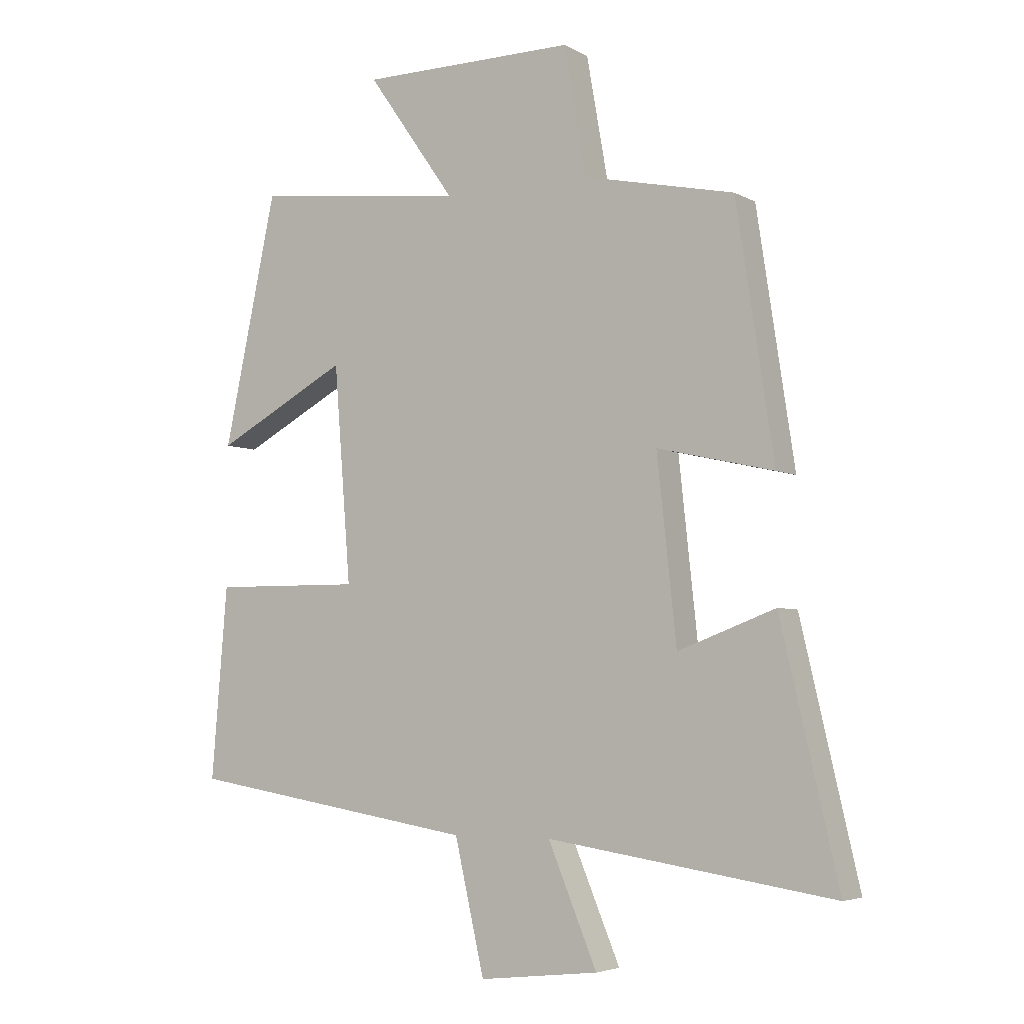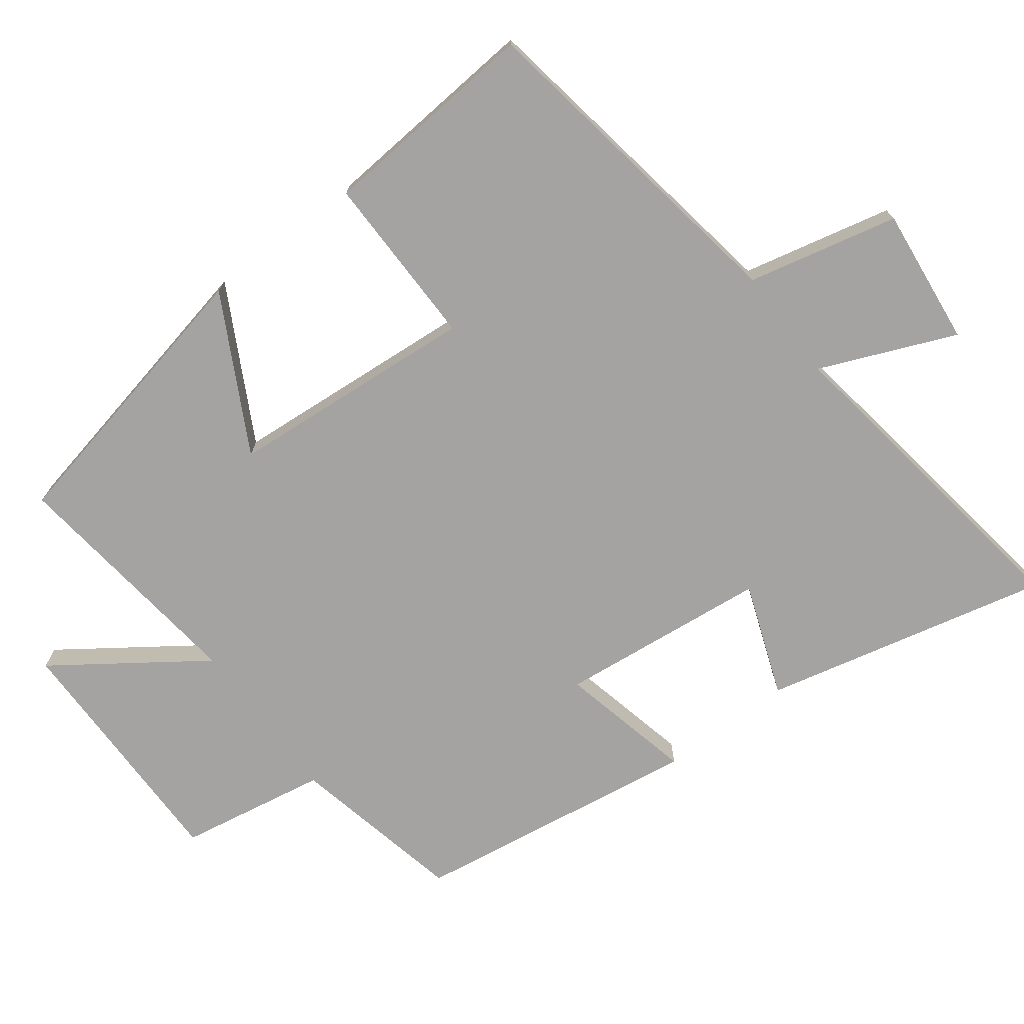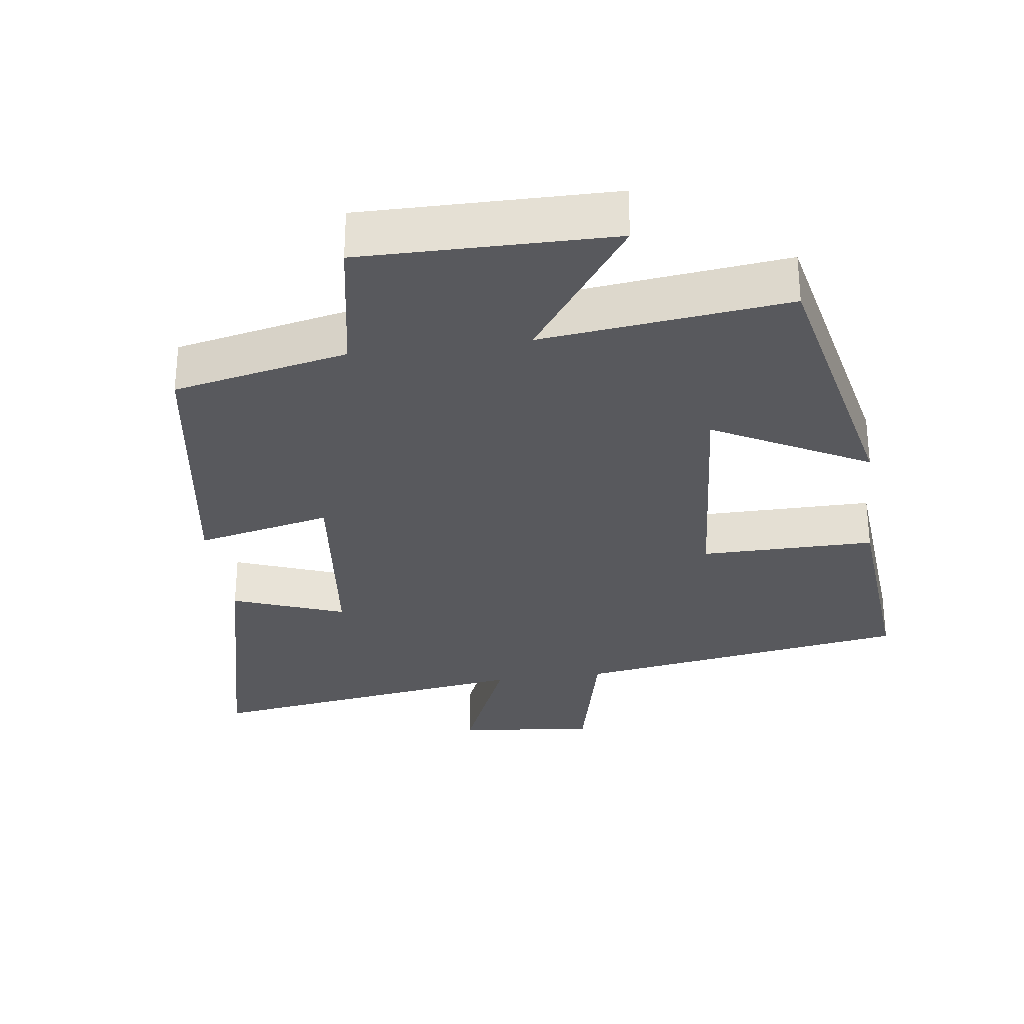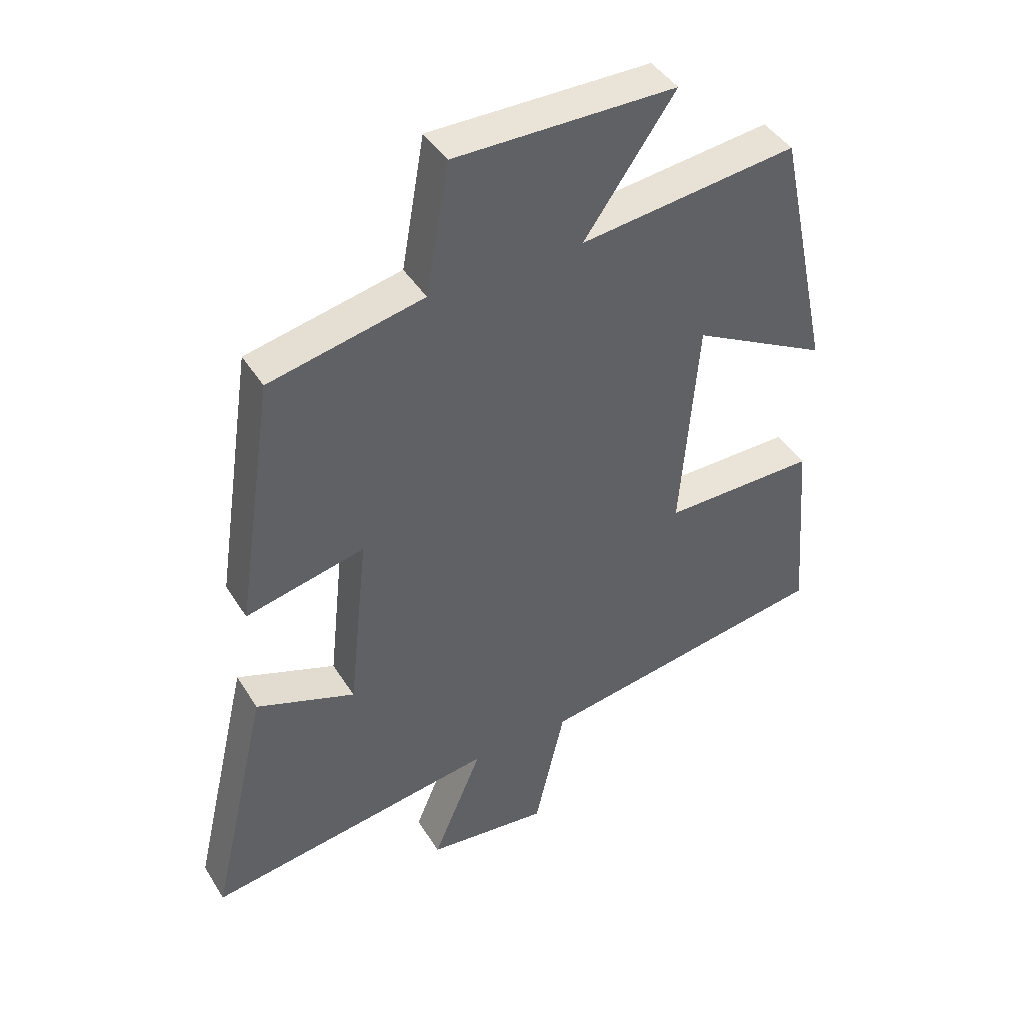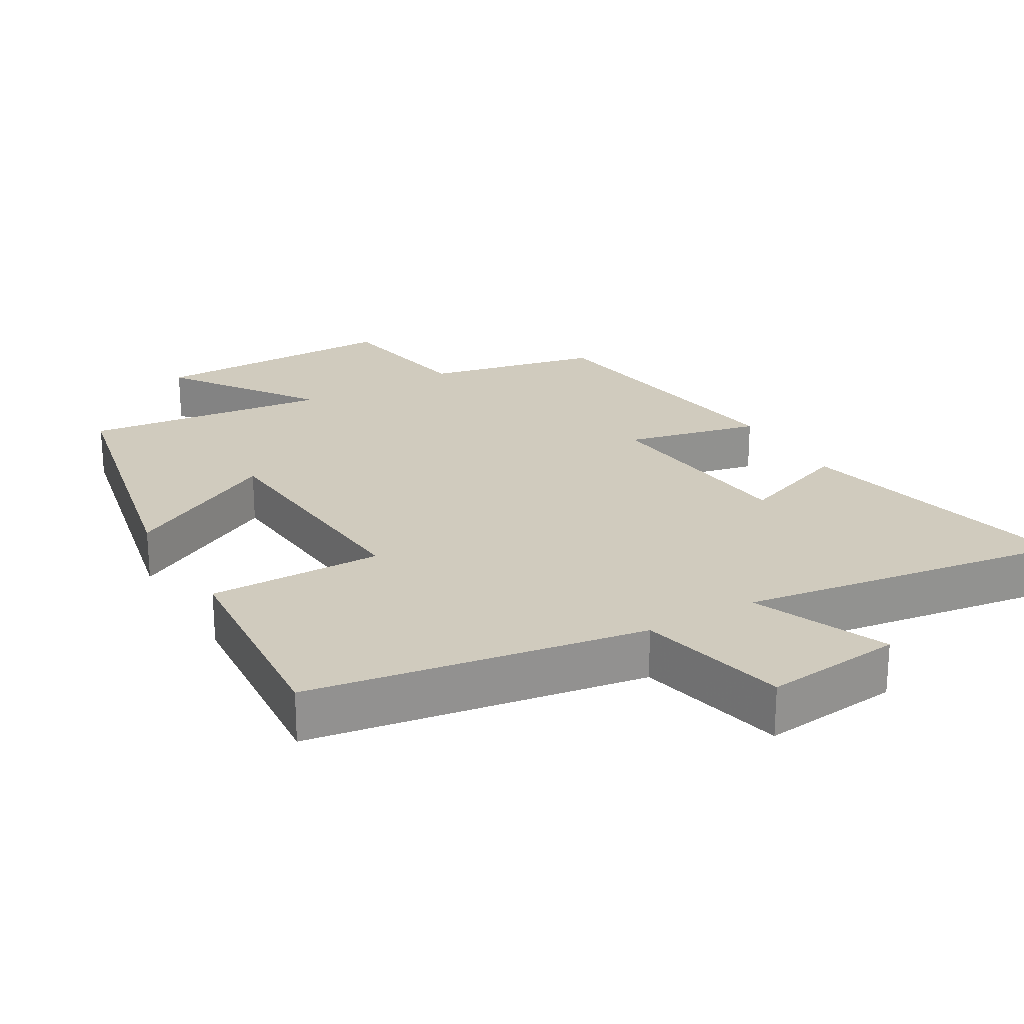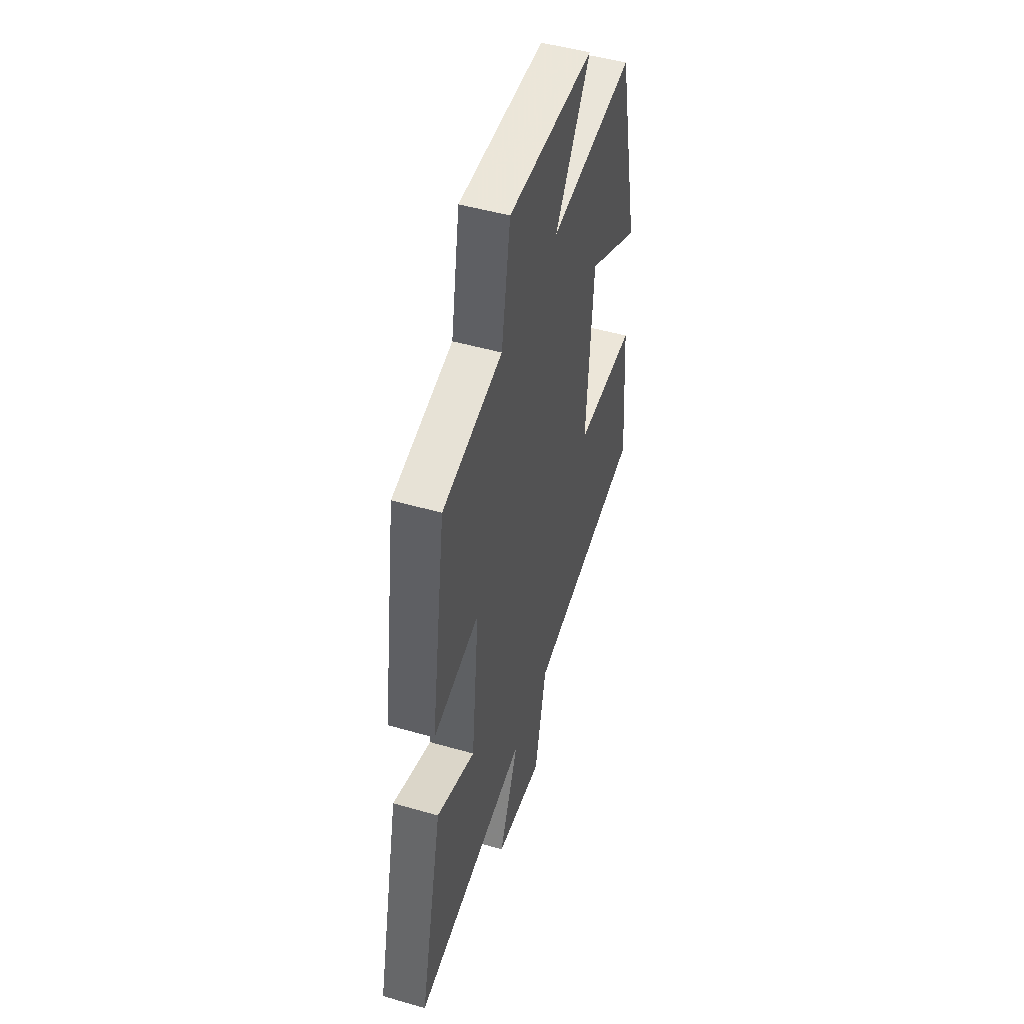
<metadata>
{"format":"obj","ext":"obj","renderer":"f3d","projection":"perspective","resolution":1024,"background":"white","views":[{"elev":-4.8,"azim":-148.3,"up":"+Z"},{"elev":-73.1,"azim":127.0,"up":"+Y"},{"elev":-30.2,"azim":7.6,"up":"+Y"},{"elev":43.1,"azim":-29.7,"up":"+Z"},{"elev":23.6,"azim":149.7,"up":"+Y"},{"elev":48.7,"azim":-72.2,"up":"+Z"}]}
</metadata>
<code>
v 0.526 0.07 -0.422
v 0.045 0.07 -0.5
v -0.004 0.07 -0.715
v -0.202 0.07 -0.693
v -0.121 0.07 -0.5
v -0.595 0.07 -0.571
v -0.5 0.07 -0.162
v -0.339 0.07 -0.222
v -0.307 0.07 0.078
v -0.5 0.07 0.034
v -0.438 0.07 0.446
v -0.188 0.07 0.5
v -0.151 0.07 0.711
v 0.207 0.07 0.709
v 0.06 0.07 0.5
v 0.412 0.07 0.542
v 0.5 0.07 0.13
v 0.279 0.07 0.248
v 0.251 0.07 -0.108
v 0.5 0.07 -0.106
v 0.526 0 -0.422
v 0.045 0 -0.5
v -0.004 0 -0.715
v -0.202 0 -0.693
v -0.121 0 -0.5
v -0.595 0 -0.571
v -0.5 0 -0.162
v -0.339 0 -0.222
v -0.307 0 0.078
v -0.5 0 0.034
v -0.438 0 0.446
v -0.188 0 0.5
v -0.151 0 0.711
v 0.207 0 0.709
v 0.06 0 0.5
v 0.412 0 0.542
v 0.5 0 0.13
v 0.279 0 0.248
v 0.251 0 -0.108
v 0.5 0 -0.106
f 19 20 1 2
f 18 19 2
f 15 16 17 18
f 15 18 2
f 12 13 14 15
f 11 12 15
f 10 11 15
f 9 10 15
f 8 9 15 2
f 5 6 7 8
f 5 8 2
f 2 3 4 5
f 22 21 40 39
f 22 39 38
f 38 37 36 35
f 22 38 35
f 35 34 33 32
f 35 32 31
f 35 31 30
f 35 30 29
f 22 35 29 28
f 28 27 26 25
f 22 28 25
f 25 24 23 22
f 1 21 22 2
f 2 22 23 3
f 3 23 24 4
f 4 24 25 5
f 5 25 26 6
f 6 26 27 7
f 7 27 28 8
f 8 28 29 9
f 9 29 30 10
f 10 30 31 11
f 11 31 32 12
f 12 32 33 13
f 13 33 34 14
f 14 34 35 15
f 15 35 36 16
f 16 36 37 17
f 17 37 38 18
f 18 38 39 19
f 19 39 40 20
f 20 40 21 1

</code>
